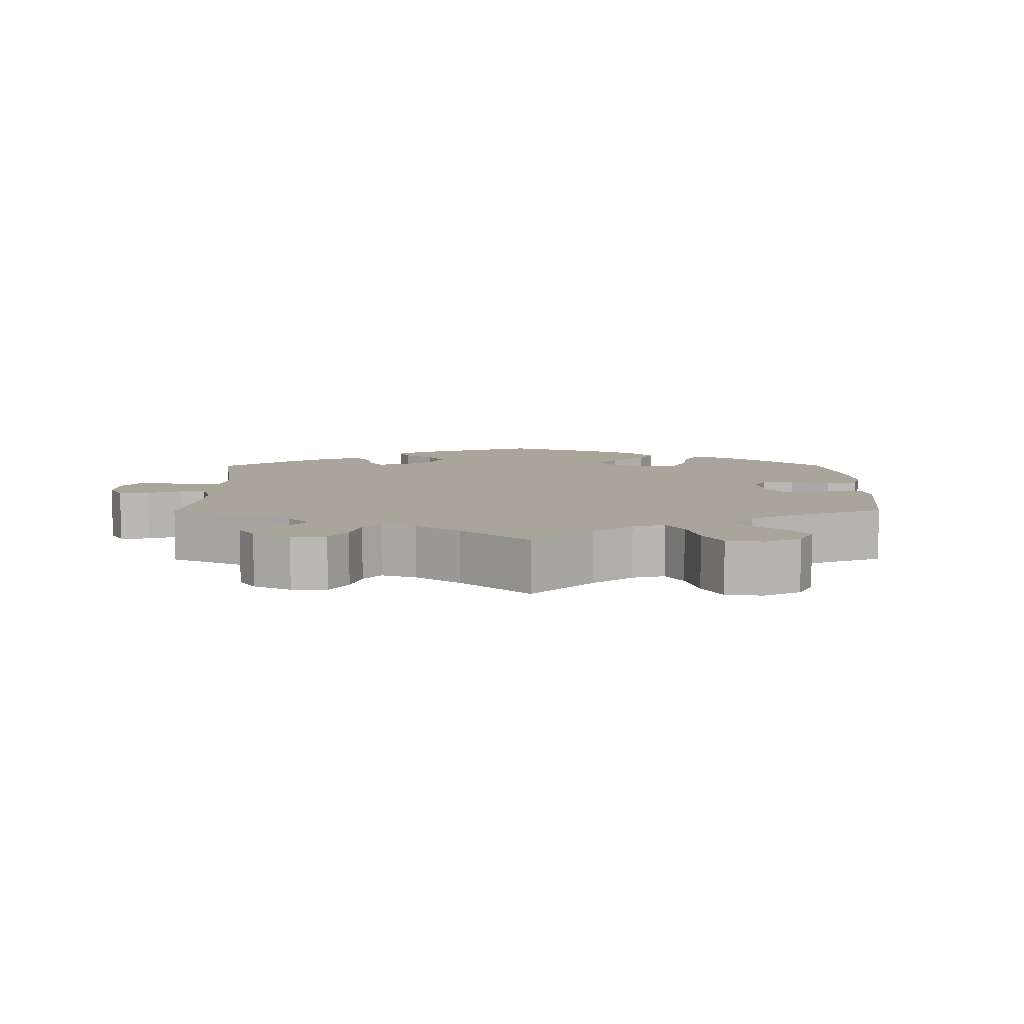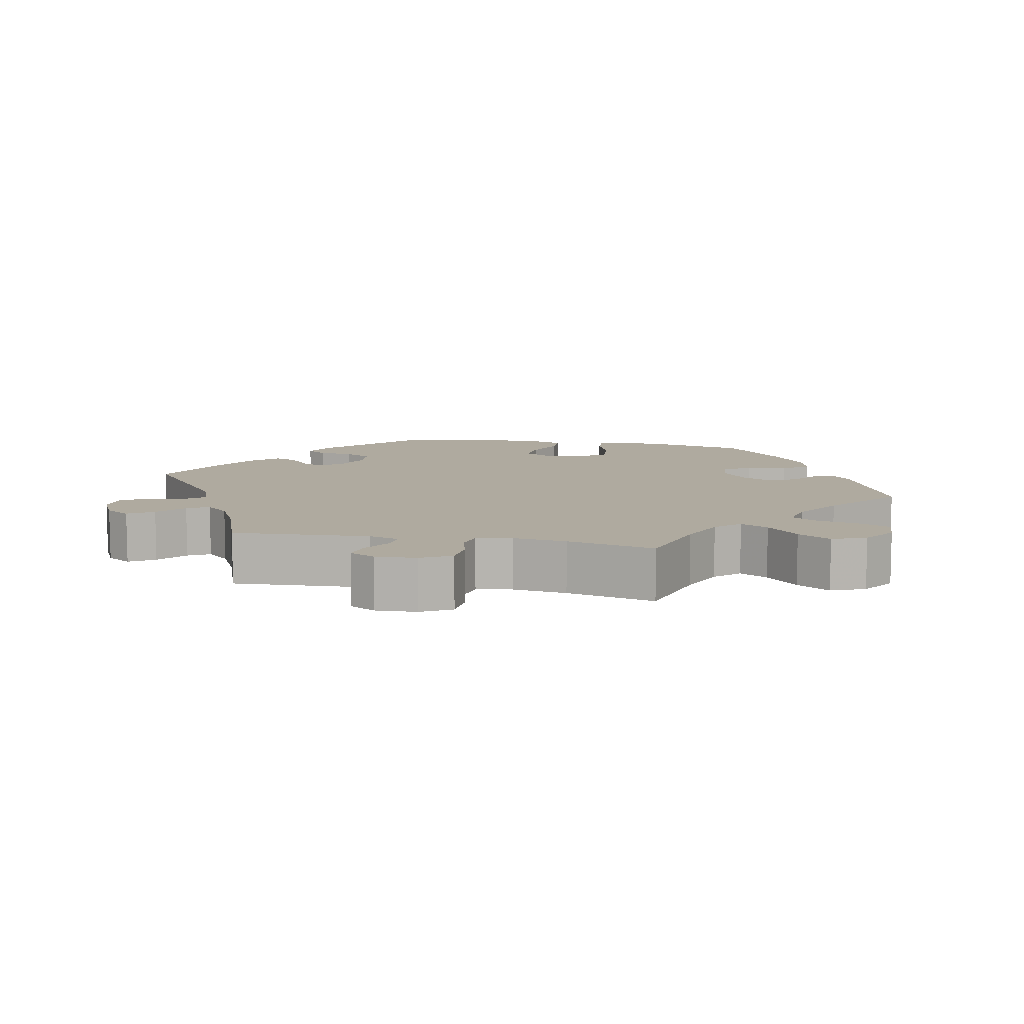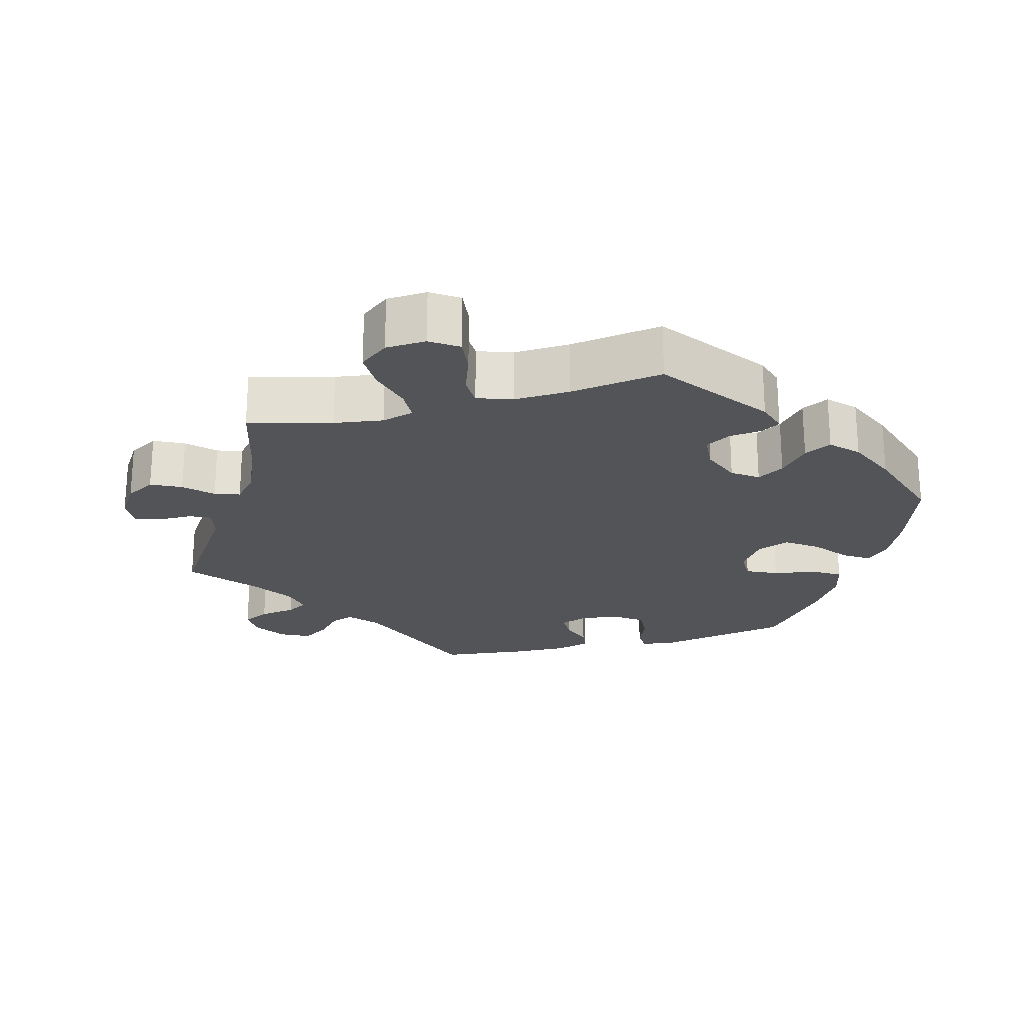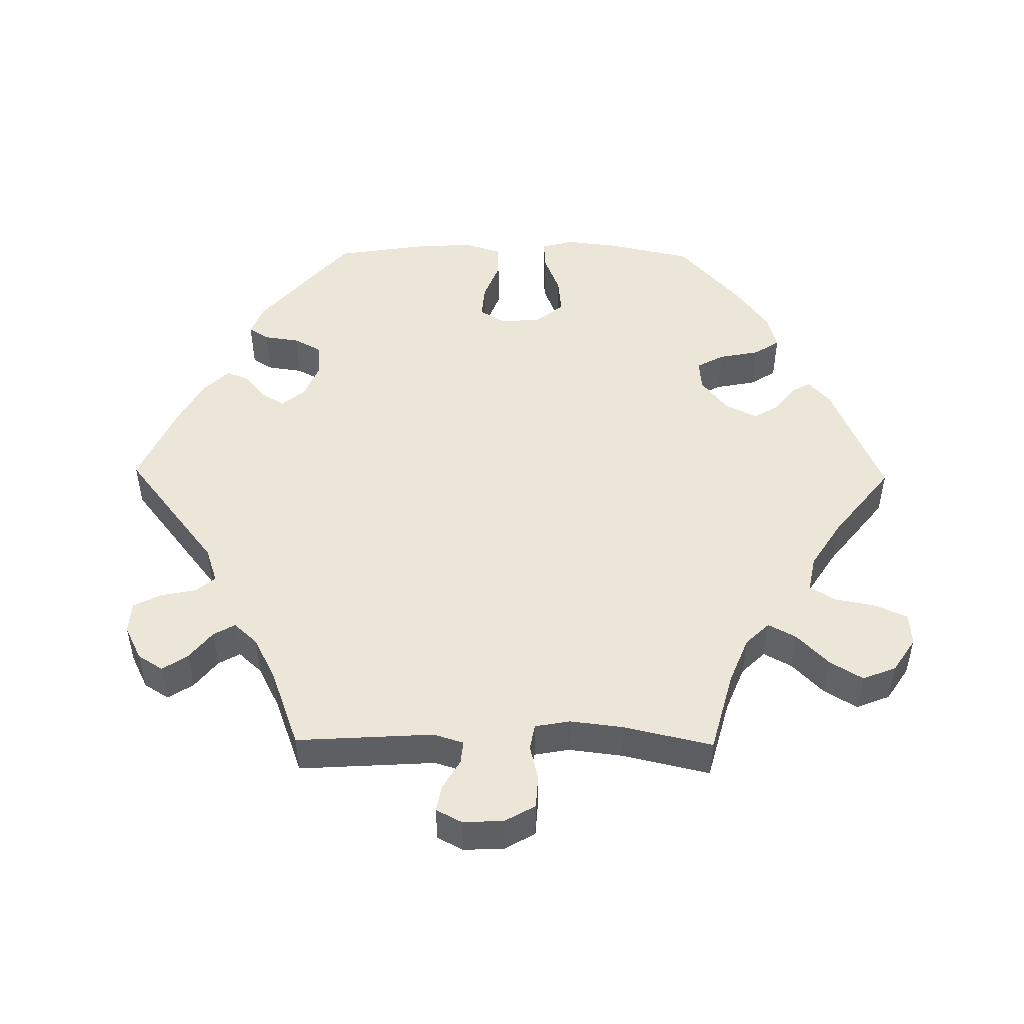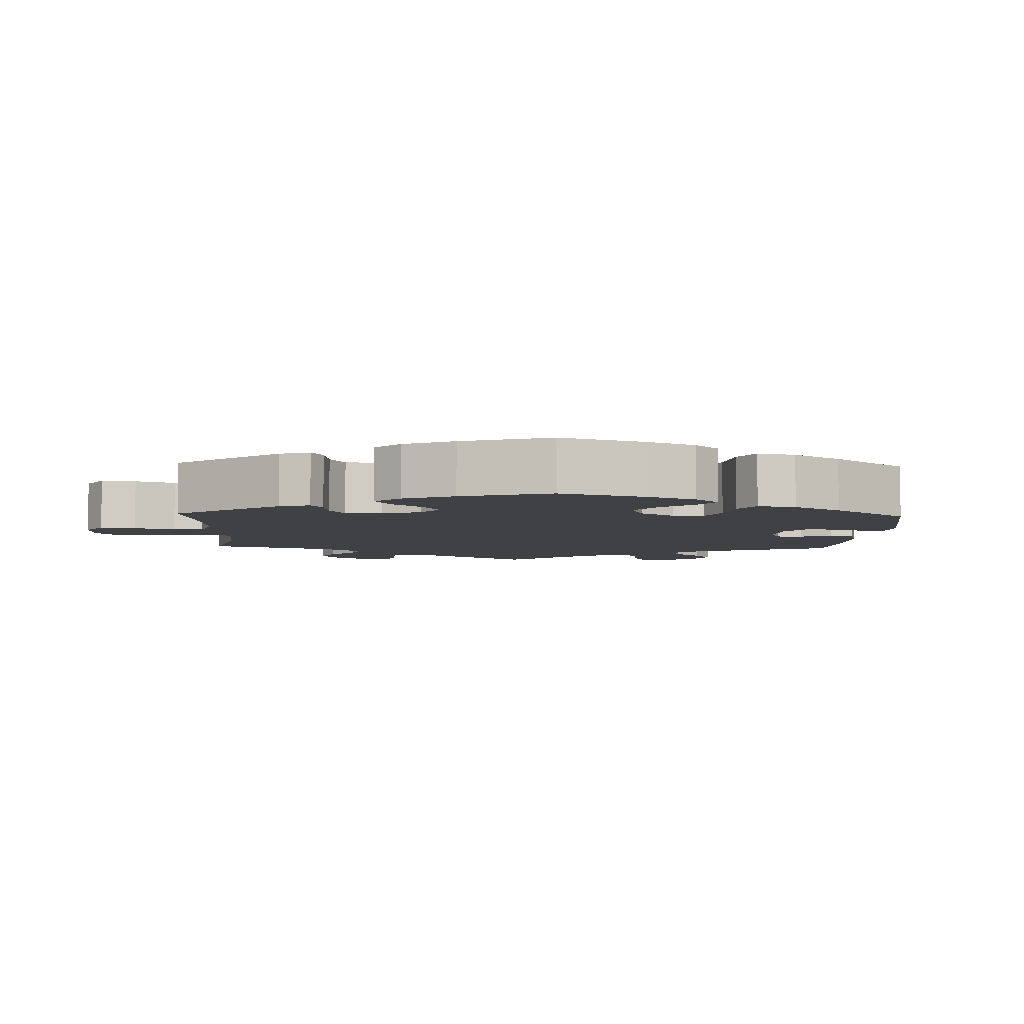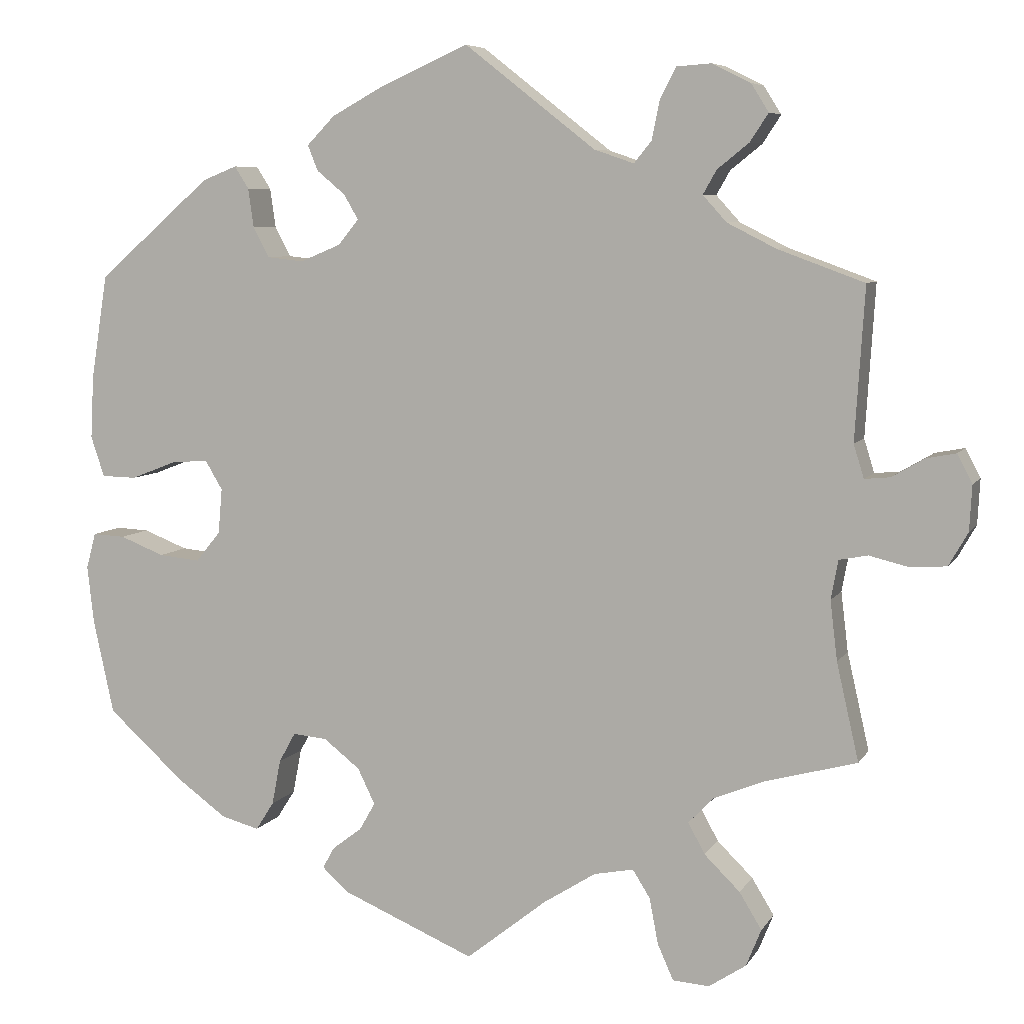
<metadata>
{"format":"obj","ext":"obj","renderer":"f3d","projection":"perspective","resolution":1024,"background":"white","views":[{"elev":7.6,"azim":119.6,"up":"+Y"},{"elev":9.4,"azim":101.7,"up":"+Y"},{"elev":-22.9,"azim":164.7,"up":"+Y"},{"elev":49.1,"azim":90.8,"up":"+Y"},{"elev":-5.4,"azim":-122.5,"up":"+Y"},{"elev":6.9,"azim":18.2,"up":"+Z"}]}
</metadata>
<code>
v -0.527 0.07 -0.168
v -0.535 0.07 -0.096
v -0.523 0.07 -0.051
v -0.482 0.07 -0.053
v -0.426 0.07 -0.075
v -0.374 0.07 -0.08
v -0.343 0.07 -0.042
v -0.338 0.07 0.015
v -0.36 0.07 0.052
v -0.407 0.07 0.048
v -0.464 0.07 0.026
v -0.508 0.07 0.027
v -0.525 0.07 0.078
v -0.521 0.07 0.157
v -0.5 0.07 0.289
v -0.356 0.07 0.414
v -0.313 0.07 0.431
v -0.295 0.07 0.403
v -0.288 0.07 0.354
v -0.268 0.07 0.316
v -0.222 0.07 0.311
v -0.171 0.07 0.332
v -0.145 0.07 0.364
v -0.163 0.07 0.395
v -0.199 0.07 0.425
v -0.212 0.07 0.457
v -0.177 0.07 0.493
v -0.113 0.07 0.528
v 0 0.07 0.578
v 0.165 0.07 0.449
v 0.215 0.07 0.432
v 0.237 0.07 0.459
v 0.247 0.07 0.508
v 0.267 0.07 0.547
v 0.311 0.07 0.55
v 0.359 0.07 0.526
v 0.381 0.07 0.491
v 0.358 0.07 0.456
v 0.318 0.07 0.424
v 0.301 0.07 0.394
v 0.331 0.07 0.361
v 0.392 0.07 0.33
v 0.501 0.07 0.29
v 0.489 0.07 0.099
v 0.502 0.07 0.057
v 0.534 0.07 0.06
v 0.575 0.07 0.084
v 0.612 0.07 0.091
v 0.631 0.07 0.055
v 0.628 0.07 -0.002
v 0.604 0.07 -0.044
v 0.558 0.07 -0.047
v 0.509 0.07 -0.035
v 0.473 0.07 -0.042
v 0.464 0.07 -0.091
v 0.473 0.07 -0.166
v 0.501 0.07 -0.289
v 0.386 0.07 -0.32
v 0.322 0.07 -0.346
v 0.29 0.07 -0.379
v 0.311 0.07 -0.418
v 0.356 0.07 -0.462
v 0.384 0.07 -0.508
v 0.365 0.07 -0.555
v 0.318 0.07 -0.586
v 0.272 0.07 -0.583
v 0.252 0.07 -0.538
v 0.241 0.07 -0.48
v 0.219 0.07 -0.445
v 0.169 0.07 -0.455
v 0.103 0.07 -0.497
v 0.001 0.07 -0.578
v -0.167 0.07 -0.507
v -0.2 0.07 -0.477
v -0.185 0.07 -0.45
v -0.148 0.07 -0.422
v -0.128 0.07 -0.387
v -0.15 0.07 -0.342
v -0.196 0.07 -0.306
v -0.239 0.07 -0.302
v -0.26 0.07 -0.34
v -0.271 0.07 -0.397
v -0.294 0.07 -0.433
v -0.342 0.07 -0.42
v -0.404 0.07 -0.375
v -0.501 0.07 -0.288
v -0.527 0 -0.168
v -0.535 0 -0.096
v -0.523 0 -0.051
v -0.482 0 -0.053
v -0.426 0 -0.075
v -0.374 0 -0.08
v -0.343 0 -0.042
v -0.338 0 0.015
v -0.36 0 0.052
v -0.407 0 0.048
v -0.464 0 0.026
v -0.508 0 0.027
v -0.525 0 0.078
v -0.521 0 0.157
v -0.5 0 0.289
v -0.356 0 0.414
v -0.313 0 0.431
v -0.295 0 0.403
v -0.288 0 0.354
v -0.268 0 0.316
v -0.222 0 0.311
v -0.171 0 0.332
v -0.145 0 0.364
v -0.163 0 0.395
v -0.199 0 0.425
v -0.212 0 0.457
v -0.177 0 0.493
v -0.113 0 0.528
v 0 0 0.578
v 0.165 0 0.449
v 0.215 0 0.432
v 0.237 0 0.459
v 0.247 0 0.508
v 0.267 0 0.547
v 0.311 0 0.55
v 0.359 0 0.526
v 0.381 0 0.491
v 0.358 0 0.456
v 0.318 0 0.424
v 0.301 0 0.394
v 0.331 0 0.361
v 0.392 0 0.33
v 0.501 0 0.29
v 0.489 0 0.099
v 0.502 0 0.057
v 0.534 0 0.06
v 0.575 0 0.084
v 0.612 0 0.091
v 0.631 0 0.055
v 0.628 0 -0.002
v 0.604 0 -0.044
v 0.558 0 -0.047
v 0.509 0 -0.035
v 0.473 0 -0.042
v 0.464 0 -0.091
v 0.473 0 -0.166
v 0.501 0 -0.289
v 0.386 0 -0.32
v 0.322 0 -0.346
v 0.29 0 -0.379
v 0.311 0 -0.418
v 0.356 0 -0.462
v 0.384 0 -0.508
v 0.365 0 -0.555
v 0.318 0 -0.586
v 0.272 0 -0.583
v 0.252 0 -0.538
v 0.241 0 -0.48
v 0.219 0 -0.445
v 0.169 0 -0.455
v 0.103 0 -0.497
v 0.001 0 -0.578
v -0.167 0 -0.507
v -0.2 0 -0.477
v -0.185 0 -0.45
v -0.148 0 -0.422
v -0.128 0 -0.387
v -0.15 0 -0.342
v -0.196 0 -0.306
v -0.239 0 -0.302
v -0.26 0 -0.34
v -0.271 0 -0.397
v -0.294 0 -0.433
v -0.342 0 -0.42
v -0.404 0 -0.375
v -0.501 0 -0.288
f 81 82 83 84
f 80 81 84 85
f 73 74 75 76
f 71 72 73 76
f 70 71 76 77
f 69 70 77 78
f 65 66 67 68
f 65 68 69
f 64 65 69
f 61 62 63 64
f 60 61 64 69
f 59 60 69 78
f 56 57 58
f 55 56 58 59
f 54 55 59 78
f 50 51 52 53
f 50 53 54
f 49 50 54
f 46 47 48 49
f 45 46 49 54
f 44 45 54 78
f 42 43 44 78
f 36 37 38 39
f 36 39 40
f 35 36 40
f 32 33 34 35
f 32 35 40
f 31 32 40 41
f 27 28 29 30
f 27 30 31 41
f 24 25 26 27
f 23 24 27 41
f 16 17 18 19
f 16 19 20
f 15 16 20
f 14 15 20 21
f 10 11 12 13
f 9 10 13 14
f 2 3 4 5
f 2 5 6
f 1 2 6
f 80 85 86 1
f 41 42 78 79
f 22 23 41 79
f 9 14 21 22
f 8 9 22
f 7 8 22 79
f 6 7 79 80
f 1 6 80
f 170 169 168 167
f 171 170 167 166
f 162 161 160 159
f 162 159 158 157
f 163 162 157 156
f 164 163 156 155
f 154 153 152 151
f 155 154 151
f 155 151 150
f 150 149 148 147
f 155 150 147 146
f 164 155 146 145
f 144 143 142
f 145 144 142 141
f 164 145 141 140
f 139 138 137 136
f 140 139 136
f 140 136 135
f 135 134 133 132
f 140 135 132 131
f 164 140 131 130
f 164 130 129 128
f 125 124 123 122
f 126 125 122
f 126 122 121
f 121 120 119 118
f 126 121 118
f 127 126 118 117
f 116 115 114 113
f 127 117 116 113
f 113 112 111 110
f 127 113 110 109
f 105 104 103 102
f 106 105 102
f 106 102 101
f 107 106 101 100
f 99 98 97 96
f 100 99 96 95
f 91 90 89 88
f 92 91 88
f 92 88 87
f 87 172 171 166
f 165 164 128 127
f 165 127 109 108
f 108 107 100 95
f 108 95 94
f 165 108 94 93
f 166 165 93 92
f 166 92 87
f 1 87 88 2
f 2 88 89 3
f 3 89 90 4
f 4 90 91 5
f 5 91 92 6
f 6 92 93 7
f 7 93 94 8
f 8 94 95 9
f 9 95 96 10
f 10 96 97 11
f 11 97 98 12
f 12 98 99 13
f 13 99 100 14
f 14 100 101 15
f 15 101 102 16
f 16 102 103 17
f 17 103 104 18
f 18 104 105 19
f 19 105 106 20
f 20 106 107 21
f 21 107 108 22
f 22 108 109 23
f 23 109 110 24
f 24 110 111 25
f 25 111 112 26
f 26 112 113 27
f 27 113 114 28
f 28 114 115 29
f 29 115 116 30
f 30 116 117 31
f 31 117 118 32
f 32 118 119 33
f 33 119 120 34
f 34 120 121 35
f 35 121 122 36
f 36 122 123 37
f 37 123 124 38
f 38 124 125 39
f 39 125 126 40
f 40 126 127 41
f 41 127 128 42
f 42 128 129 43
f 43 129 130 44
f 44 130 131 45
f 45 131 132 46
f 46 132 133 47
f 47 133 134 48
f 48 134 135 49
f 49 135 136 50
f 50 136 137 51
f 51 137 138 52
f 52 138 139 53
f 53 139 140 54
f 54 140 141 55
f 55 141 142 56
f 56 142 143 57
f 57 143 144 58
f 58 144 145 59
f 59 145 146 60
f 60 146 147 61
f 61 147 148 62
f 62 148 149 63
f 63 149 150 64
f 64 150 151 65
f 65 151 152 66
f 66 152 153 67
f 67 153 154 68
f 68 154 155 69
f 69 155 156 70
f 70 156 157 71
f 71 157 158 72
f 72 158 159 73
f 73 159 160 74
f 74 160 161 75
f 75 161 162 76
f 76 162 163 77
f 77 163 164 78
f 78 164 165 79
f 79 165 166 80
f 80 166 167 81
f 81 167 168 82
f 82 168 169 83
f 83 169 170 84
f 84 170 171 85
f 85 171 172 86
f 86 172 87 1

</code>
